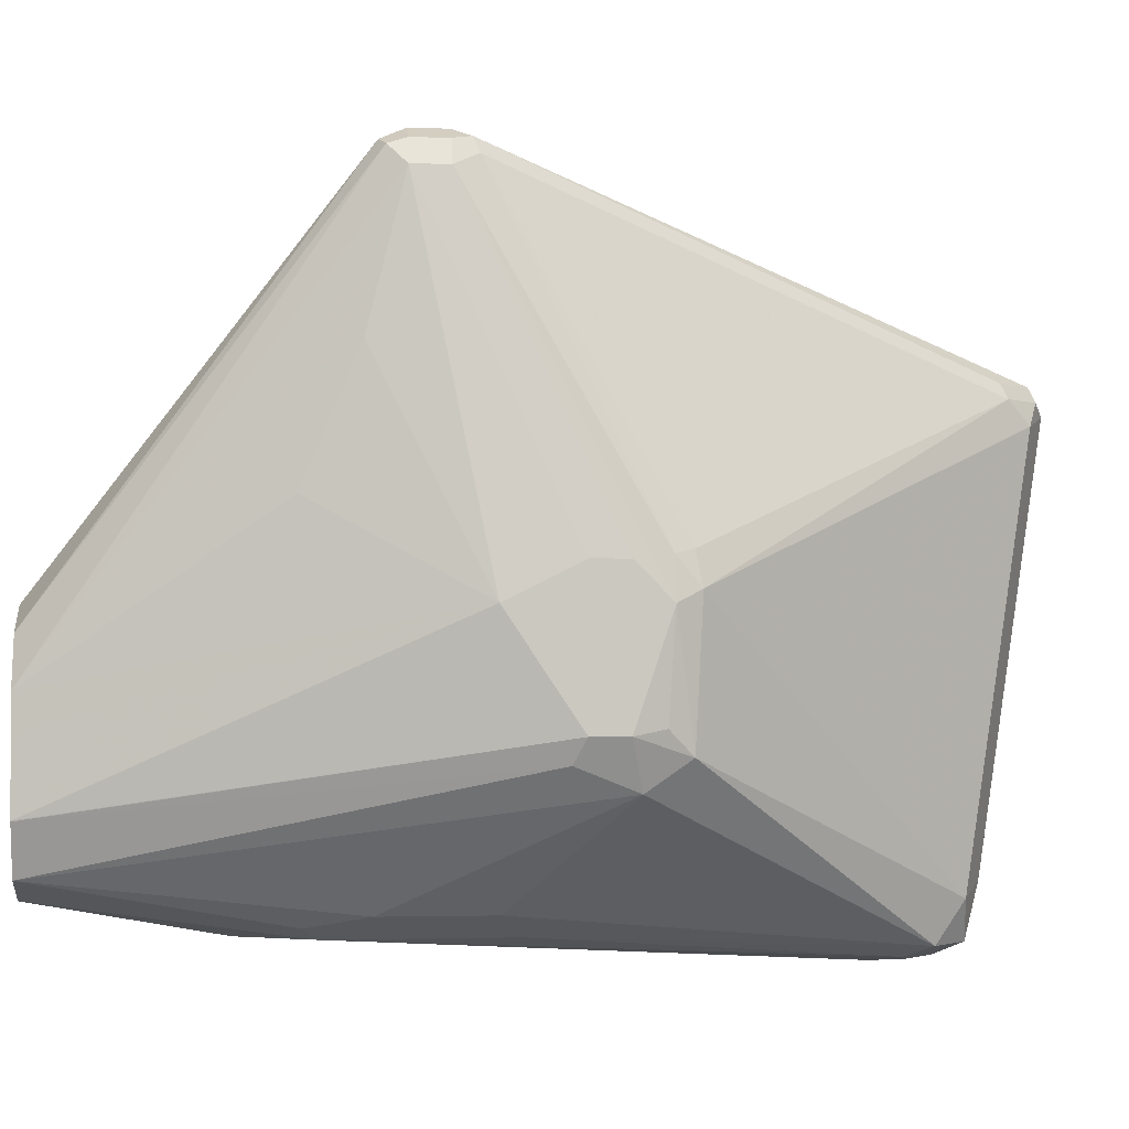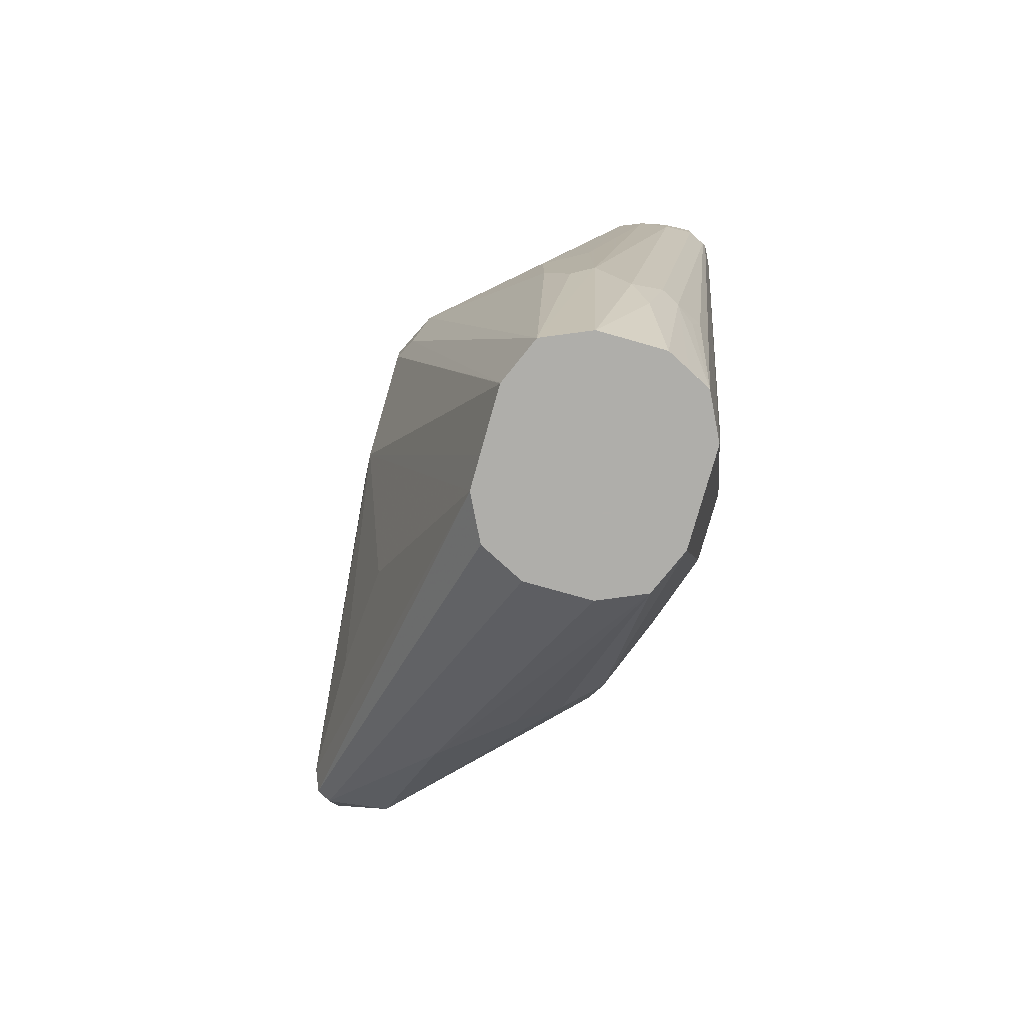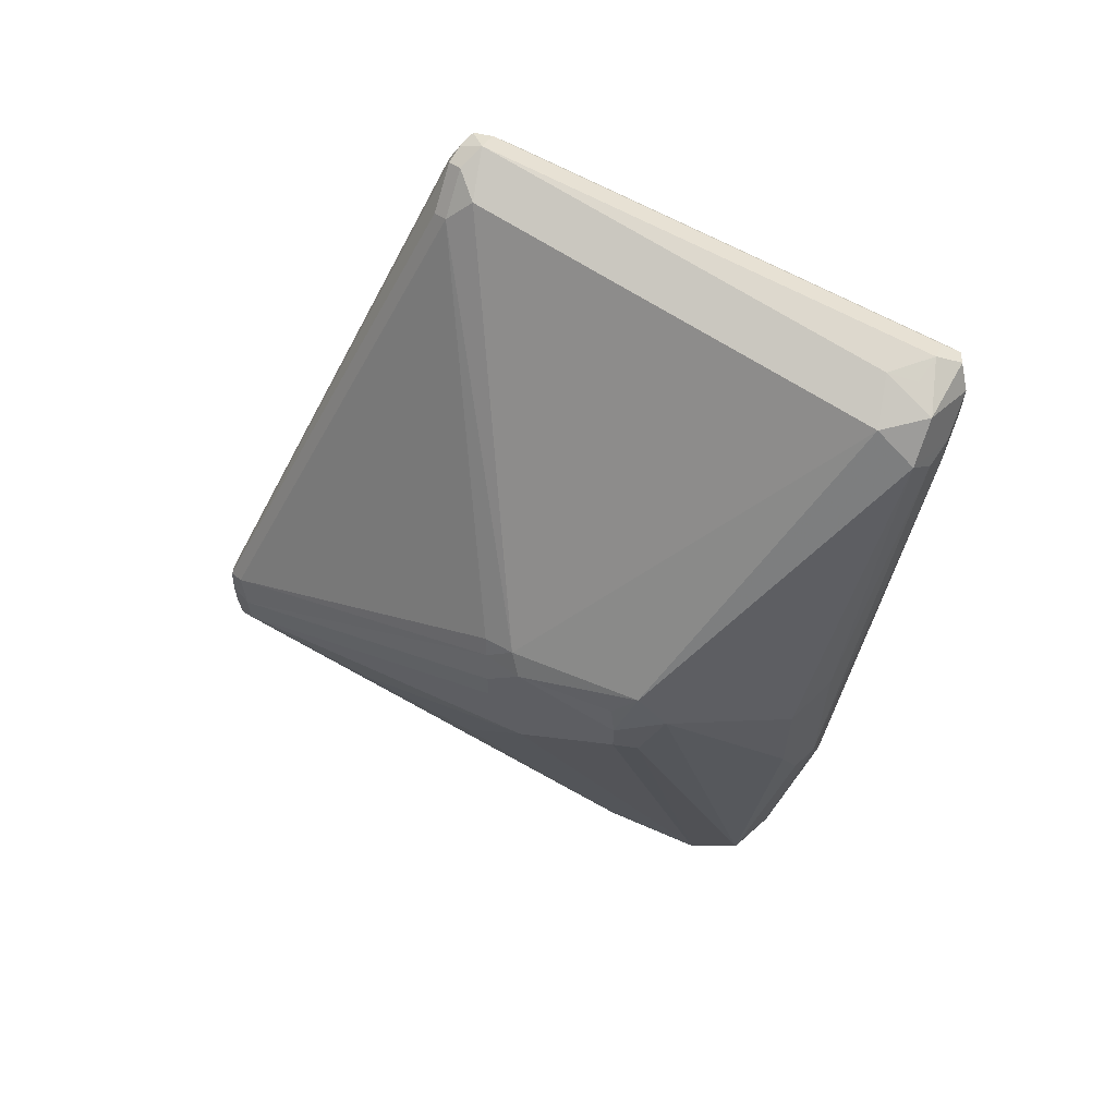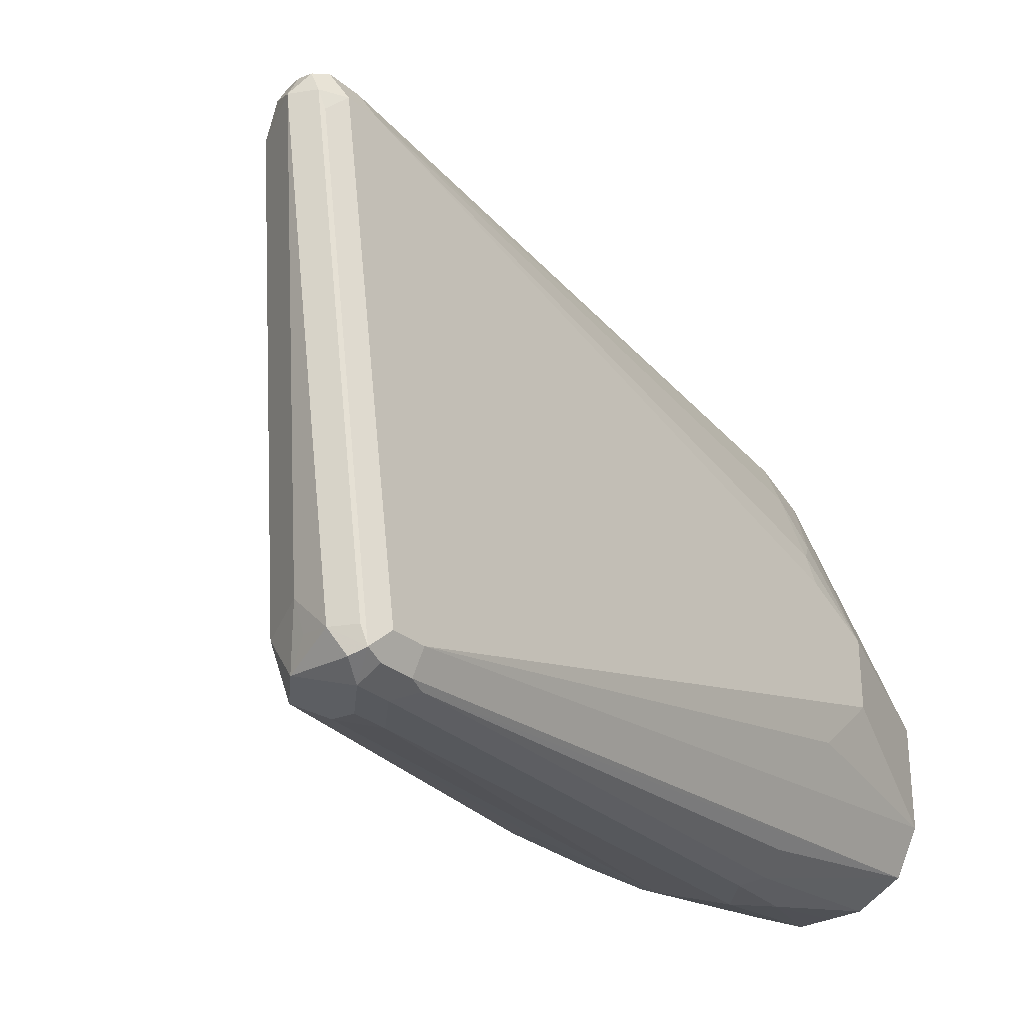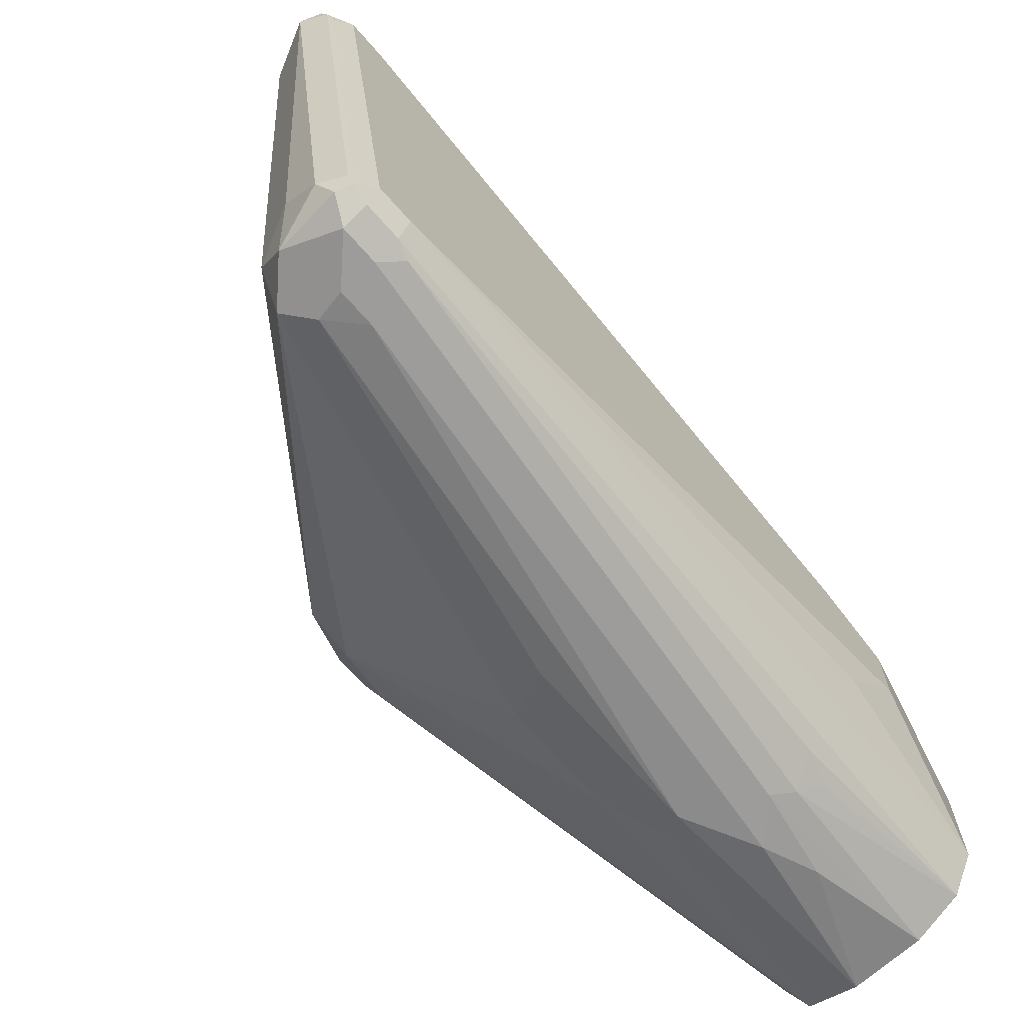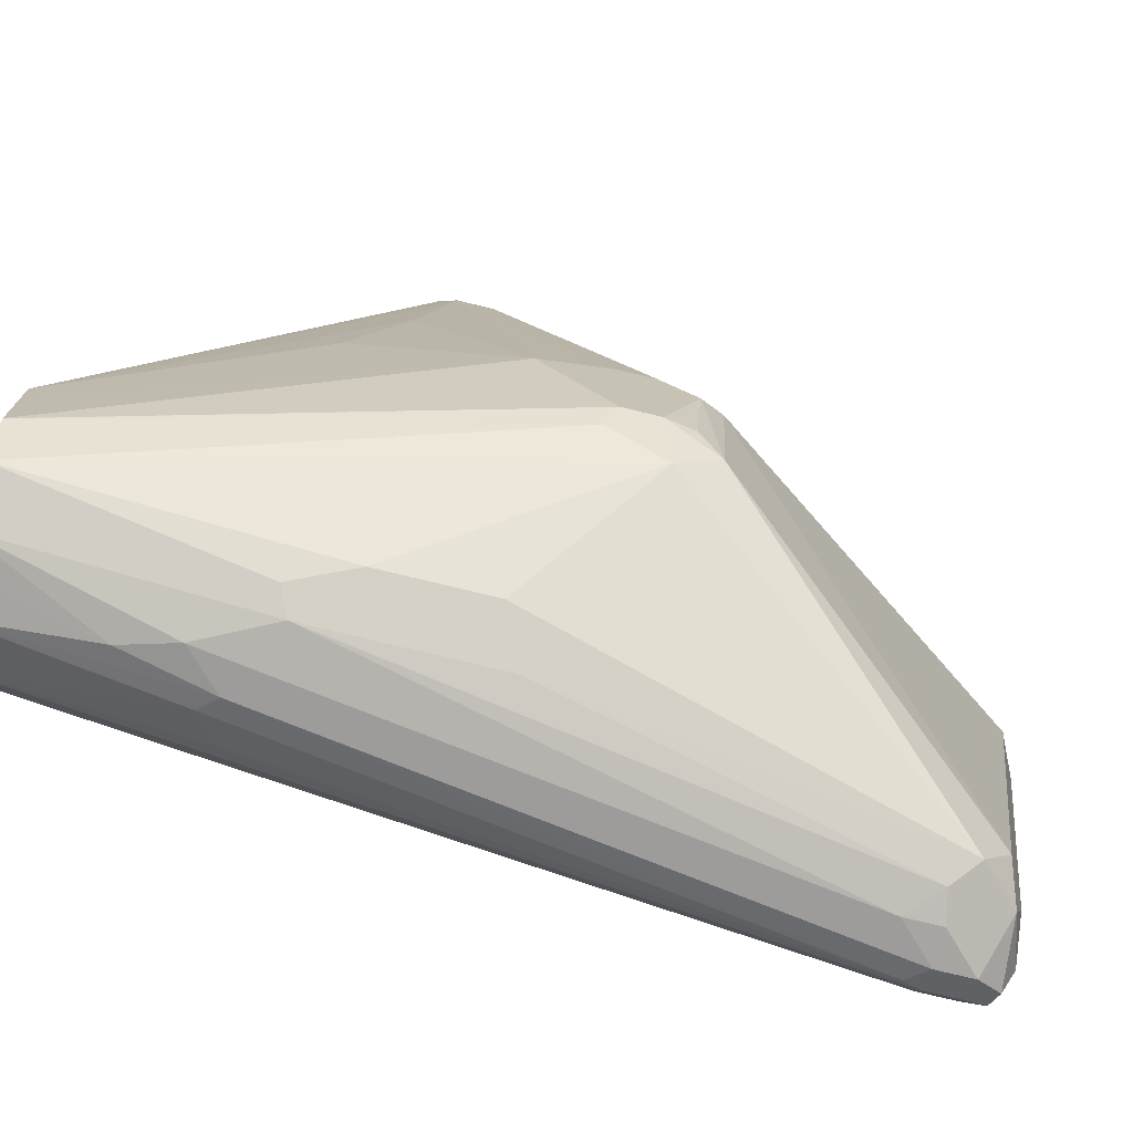
<metadata>
{"format":"obj","ext":"obj","renderer":"f3d","projection":"perspective","resolution":1024,"background":"white","views":[{"elev":-1.6,"azim":-96.1,"up":"+Y"},{"elev":-77.6,"azim":-15.7,"up":"+Z"},{"elev":61.3,"azim":-65.8,"up":"+Z"},{"elev":-29.4,"azim":39.5,"up":"+Y"},{"elev":-70.0,"azim":41.5,"up":"+Y"},{"elev":-73.9,"azim":-103.8,"up":"+Y"}]}
</metadata>
<code>
v 0.209 0.5983 0.2754
v 0.2232 0.5936 0.2707
v 0.2058 0.5952 0.2691
v 0.2018 0.5936 0.2707
v 0.2026 0.5952 0.2754
v 0.2042 0.596 0.2897
v 0.209 0.5983 0.2849
v 0.2184 0.5983 0.2849
v 0.2248 0.5952 0.2881
v 0.2691 0.535 0.2438
v 0.2596 0.5445 0.2438
v 0.2612 0.5366 0.2327
v 0.2501 0.5445 0.2343
v 0.2311 0.5635 0.2438
v 0.2374 0.4939 0.1898
v 0.2249 0.4876 0.1898
v 0.2248 0.4875 0.1898
v 0.1995 0.5888 0.2754
v 0.1995 0.5888 0.2849
v 0.2026 0.5952 0.2849
v 0.2184 0.4749 0.1898
v 0.2026 0.592 0.2913
v 0.2596 0.5445 0.4242
v 0.2612 0.5485 0.4226
v 0.2707 0.5485 0.4321
v 0.2754 0.5509 0.4274
v 0.2818 0.5477 0.4305
v 0.2818 0.5477 0.421
v 0.2754 0.5224 0.247
v 0.2707 0.5271 0.2327
v 0.2849 0.5414 0.4179
v 0.2697 0.4882 0.1898
v 0.2564 0.4939 0.1898
v 0.1995 0.5509 0.2659
v 0.19 0.4939 0.2944
v 0.19 0.5034 0.3134
v 0.19 0.5034 0.3229
v 0.19 0.4939 0.3324
v 0.1923 0.5045 0.3324
v 0.2184 0.4653 0.1898
v 0.2018 0.5176 0.2517
v 0.1947 0.5057 0.3371
v 0.2628 0.5382 0.4305
v 0.2691 0.5445 0.4337
v 0.1931 0.497 0.3387
v 0.2754 0.5477 0.4337
v 0.2802 0.5461 0.4345
v 0.2818 0.5414 0.4337
v 0.2849 0.5414 0.4274
v 0.2833 0.5018 0.2485
v 0.2802 0.5081 0.2422
v 0.2849 0.4844 0.2279
v 0.2754 0.4749 0.1898
v 0.2849 0.4939 0.247
v 0.19 0.4654 0.3134
v 0.2184 0.4465 0.1898
v 0.19 0.4654 0.3229
v 0.1915 0.467 0.3308
v 0.1947 0.4606 0.3371
v 0.2533 0.4242 0.4115
v 0.2659 0.4274 0.4179
v 0.2754 0.5414 0.4369
v 0.2825 0.5366 0.4321
v 0.2818 0.4179 0.4147
v 0.2825 0.4132 0.4131
v 0.2849 0.4179 0.4084
v 0.2849 0.4654 0.2279
v 0.2754 0.4465 0.1898
v 0.1931 0.4591 0.3103
v 0.1963 0.4527 0.3261
v 0.2184 0.4464 0.1898
v 0.2517 0.4132 0.4036
v 0.2612 0.4132 0.4131
v 0.2675 0.4195 0.4163
v 0.2754 0.4179 0.4179
v 0.2786 0.4116 0.4147
v 0.2754 0.4084 0.4084
v 0.2818 0.4116 0.4084
v 0.2849 0.4179 0.3989
v 0.2825 0.4511 0.2422
v 0.2754 0.4464 0.19
v 0.2754 0.4464 0.1898
v 0.2241 0.4331 0.1898
v 0.2248 0.4242 0.2691
v 0.2248 0.4242 0.2976
v 0.258 0.41 0.3973
v 0.2659 0.4084 0.3989
v 0.2374 0.4179 0.3039
v 0.2754 0.4084 0.3989
v 0.2802 0.4108 0.3941
v 0.2818 0.4116 0.3989
v 0.2691 0.4337 0.19
v 0.2723 0.4401 0.1898
v 0.2374 0.4274 0.1898
v 0.2374 0.4179 0.2565
v 0.2311 0.4211 0.2533
v 0.2659 0.4084 0.3894
v 0.2564 0.4179 0.247
v 0.2612 0.4203 0.2422
v 0.2691 0.4242 0.247
v 0.2659 0.4238 0.2374
v 0.2628 0.4306 0.1898
v 0.2691 0.4338 0.1898
v 0.2691 0.4339 0.1898
v 0.2376 0.4273 0.1898
v 0.2469 0.4179 0.2374
v 0.2517 0.4203 0.2232
v 0.2564 0.4274 0.1898
v 0.2469 0.4273 0.1898
f 61 74 75
f 60 73 61
f 60 72 73
f 59 70 72
f 57 59 58
f 57 70 59
f 55 71 69
f 55 56 71
f 55 70 57
f 59 72 60
f 61 75 62
f 64 75 65
f 65 75 76
f 65 76 77
f 65 77 78
f 65 91 79
f 65 79 66
f 67 80 81
f 67 81 68
f 67 79 80
f 55 69 70
f 68 81 82
f 69 71 83
f 61 73 74
f 65 78 91
f 47 62 48
f 52 67 68
f 35 56 55
f 69 83 70
f 38 57 58
f 38 58 59
f 38 59 45
f 38 45 39
f 39 45 42
f 43 60 61
f 43 61 62
f 43 62 44
f 43 45 60
f 44 62 46
f 45 59 60
f 46 62 47
f 48 63 49
f 48 62 75
f 48 75 64
f 48 64 65
f 48 65 63
f 49 63 65
f 49 65 66
f 50 54 52
f 50 52 51
f 52 68 53
f 70 83 84
f 86 95 97
f 70 85 72
f 89 98 90
f 90 98 99
f 90 99 100
f 90 100 92
f 90 92 91
f 92 100 101
f 92 101 99
f 92 99 102
f 92 102 103
f 92 103 104
f 92 104 93
f 94 105 106
f 94 106 95
f 95 106 97
f 98 106 107
f 98 107 108
f 98 108 99
f 99 108 102
f 99 101 100
f 105 109 107
f 105 107 106
f 107 109 108
f 35 40 56
f 89 106 98
f 89 97 106
f 86 88 95
f 86 97 87
f 72 86 87
f 72 87 73
f 72 85 88
f 72 88 86
f 73 77 76
f 73 76 75
f 73 75 74
f 73 87 77
f 77 89 90
f 77 90 78
f 77 87 97
f 70 84 85
f 77 97 89
f 79 91 92
f 79 92 81
f 79 81 80
f 81 92 93
f 81 93 82
f 83 94 95
f 83 95 96
f 83 96 84
f 84 96 95
f 84 95 88
f 84 88 85
f 78 90 91
f 35 37 36
f 1 2 3
f 35 57 38
f 6 24 25
f 6 25 26
f 6 26 7
f 7 26 8
f 8 26 27
f 8 27 9
f 9 27 28
f 9 28 10
f 10 29 30
f 10 30 11
f 10 28 31
f 10 31 29
f 11 30 12
f 12 30 32
f 12 32 13
f 13 32 14
f 14 32 33
f 14 33 15
f 15 33 32
f 15 32 53
f 15 53 68
f 15 68 82
f 15 82 93
f 6 23 24
f 15 93 104
f 6 22 23
f 6 20 19
f 35 38 37
f 1 3 4
f 1 4 5
f 1 5 6
f 1 6 7
f 1 7 8
f 1 8 2
f 2 8 9
f 2 9 10
f 2 10 11
f 2 11 12
f 2 12 13
f 2 13 14
f 2 14 3
f 3 14 15
f 3 15 16
f 3 16 17
f 3 17 4
f 4 18 19
f 4 19 20
f 4 20 5
f 4 21 18
f 5 20 6
f 6 19 22
f 15 104 103
f 4 17 21
f 15 102 108
f 23 45 43
f 25 44 46
f 25 46 26
f 26 46 47
f 26 47 27
f 27 47 48
f 27 48 49
f 27 49 31
f 27 31 28
f 29 50 51
f 29 51 30
f 30 51 52
f 30 52 53
f 30 53 32
f 31 49 66
f 31 66 79
f 31 79 67
f 31 67 52
f 31 52 54
f 31 54 50
f 34 41 35
f 15 103 102
f 35 55 57
f 23 42 45
f 23 25 24
f 29 31 50
f 23 43 44
f 15 108 109
f 15 109 105
f 23 44 25
f 15 105 94
f 15 94 83
f 15 83 71
f 15 71 56
f 15 40 21
f 15 21 17
f 15 17 16
f 18 21 34
f 18 34 35
f 15 56 40
f 18 35 36
f 18 36 37
f 18 37 19
f 19 37 38
f 19 38 39
f 19 39 22
f 21 40 35
f 21 35 41
f 21 41 34
f 22 42 23
f 22 39 42

</code>
